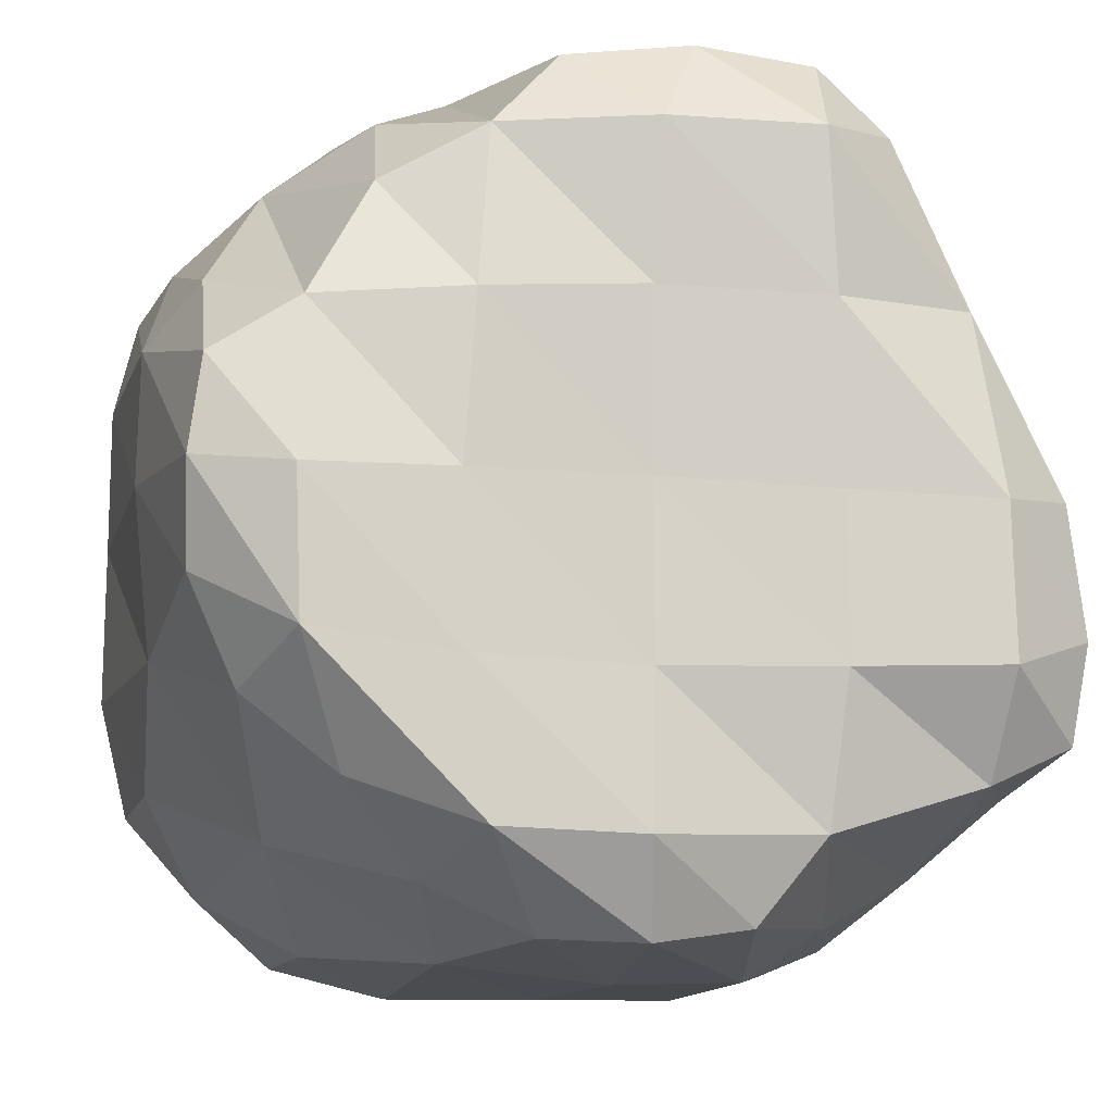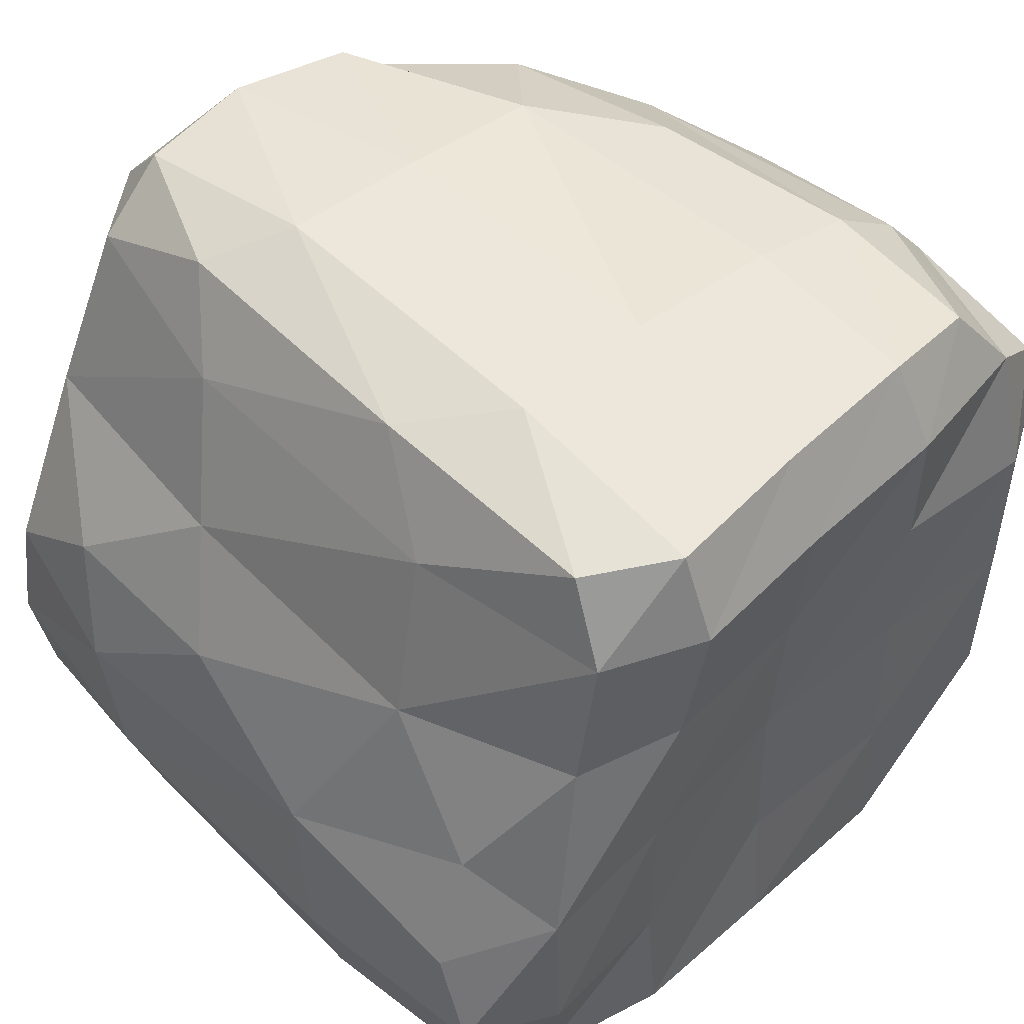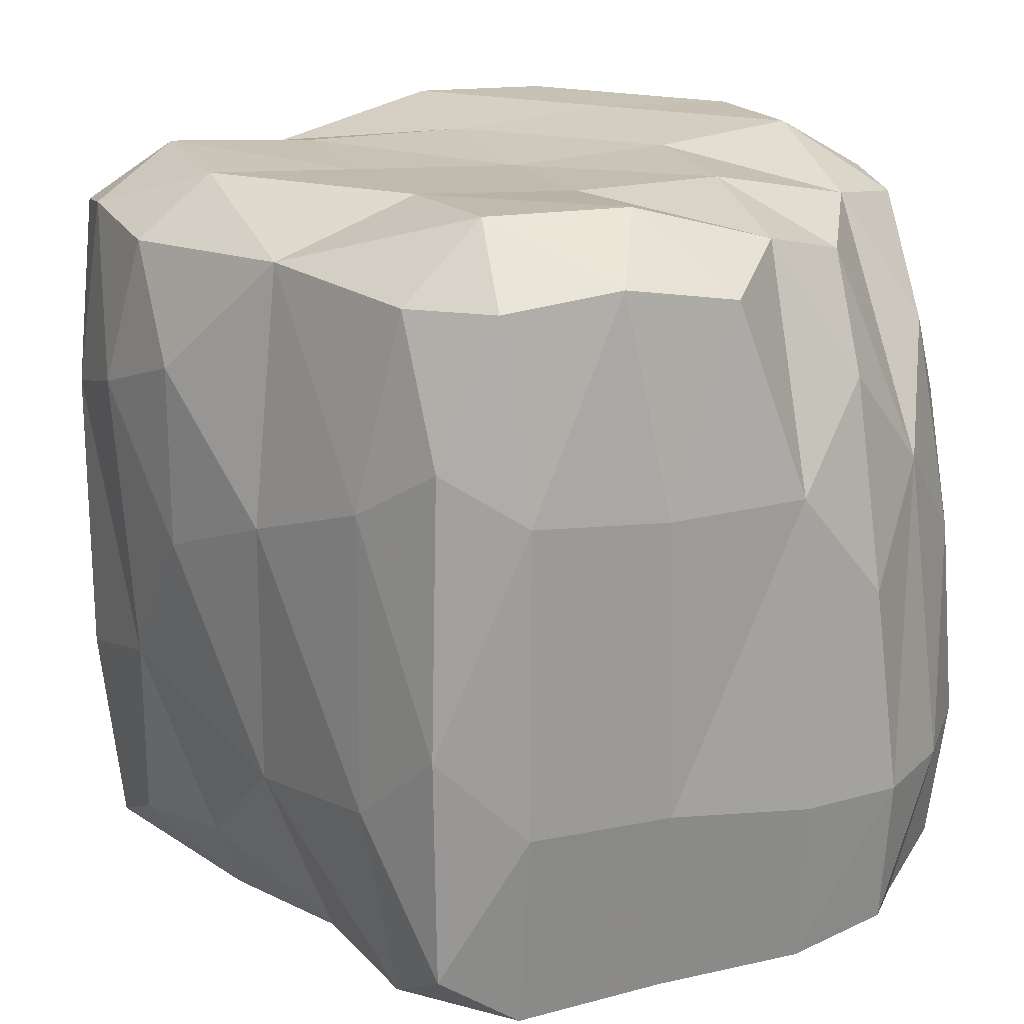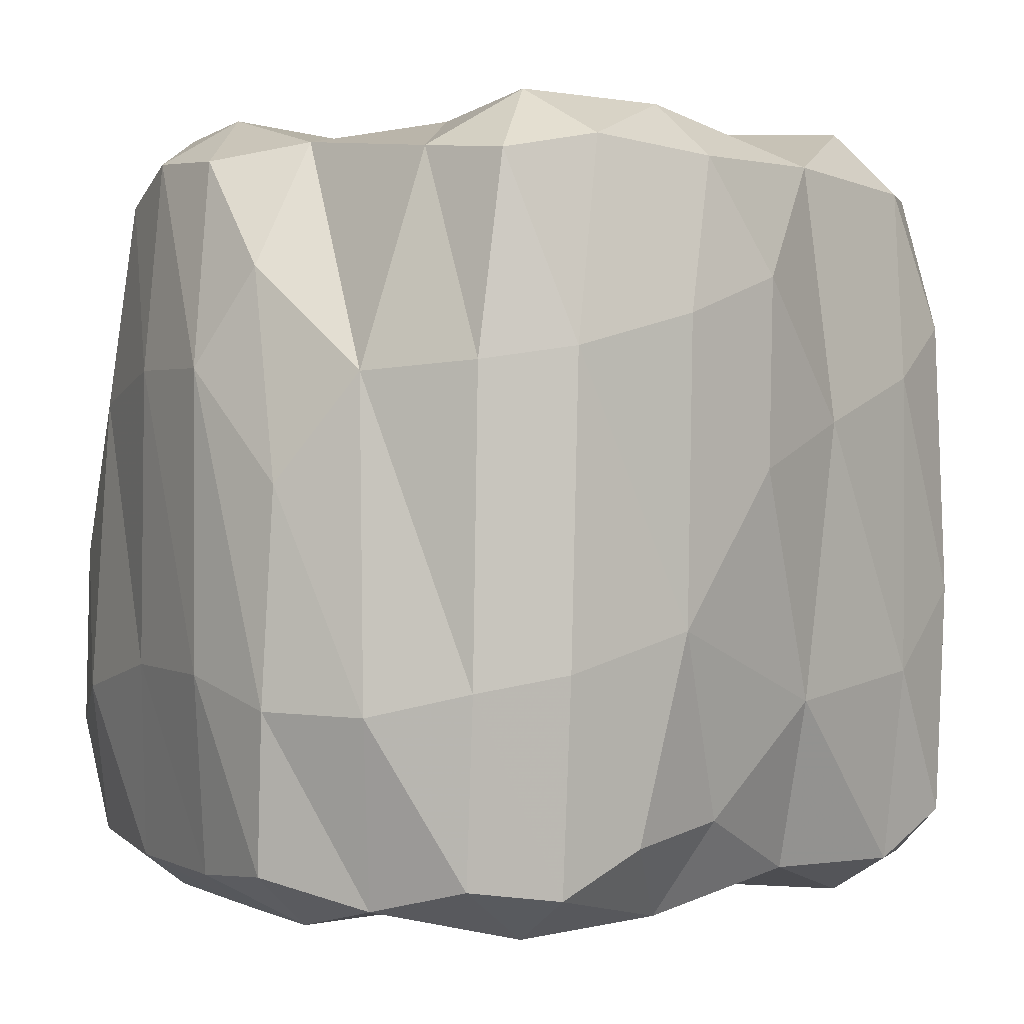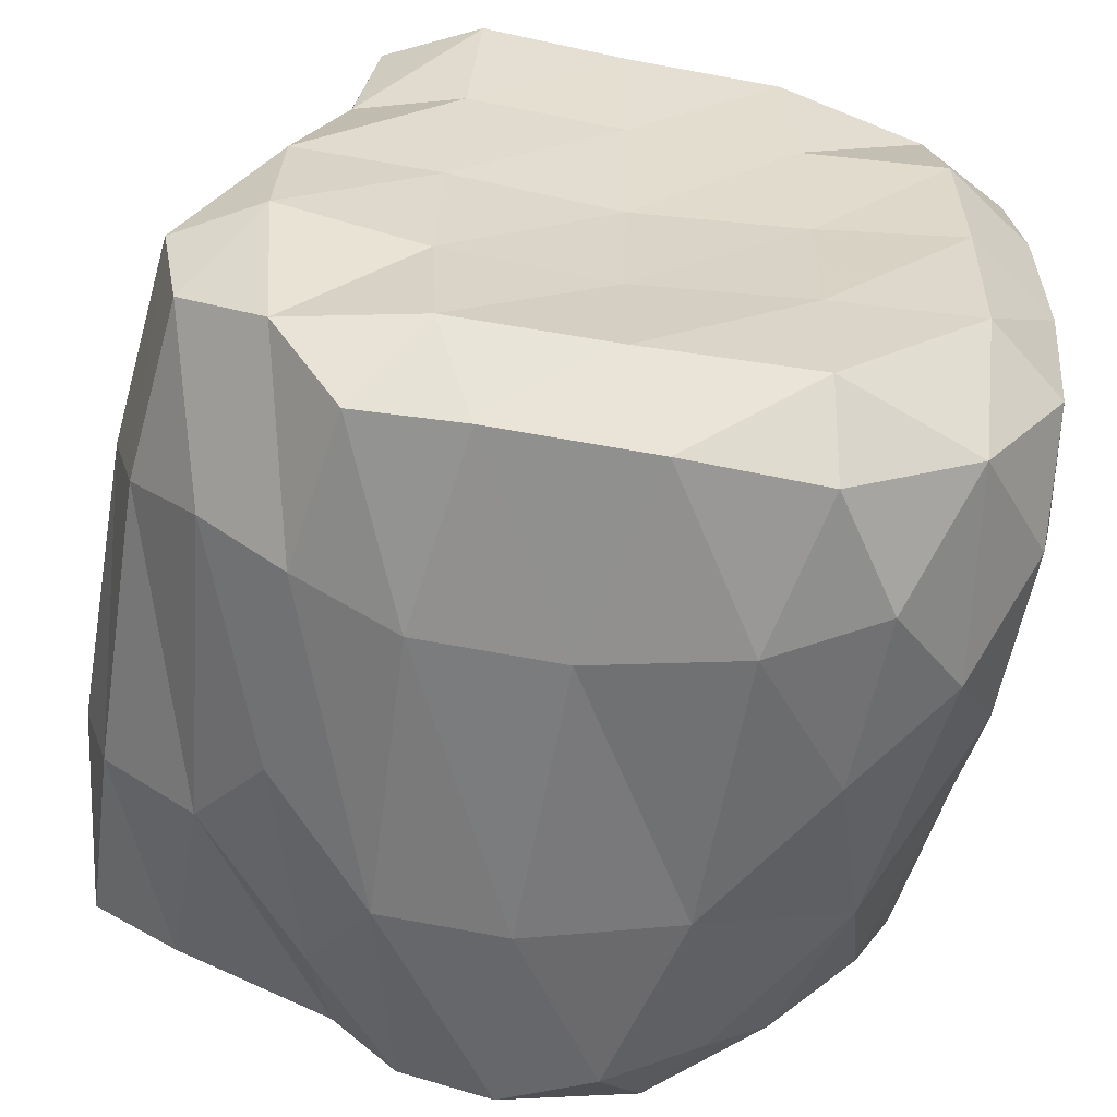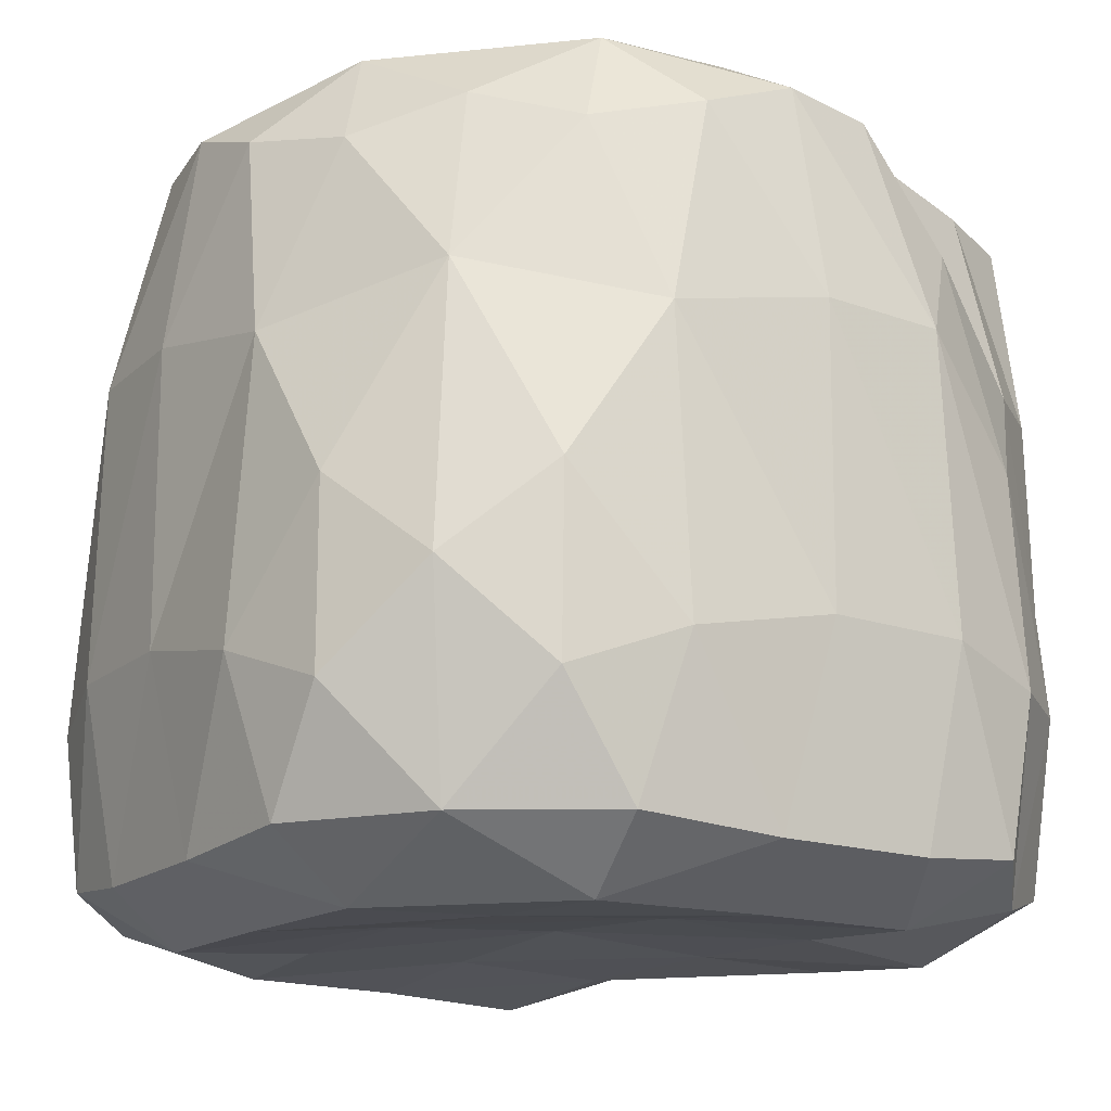
<metadata>
{"format":"obj","ext":"obj","renderer":"f3d","projection":"perspective","resolution":1024,"background":"white","views":[{"elev":-11.2,"azim":-13.2,"up":"+Y"},{"elev":51.5,"azim":136.5,"up":"+Y"},{"elev":19.9,"azim":159.1,"up":"+Z"},{"elev":-0.2,"azim":62.0,"up":"+Z"},{"elev":-59.0,"azim":170.3,"up":"+Y"},{"elev":-15.9,"azim":-32.7,"up":"+Z"}]}
</metadata>
<code>
v 89.64 81.51 16.96
v 81.36 82 9.975
v 81.26 83.49 9.853
v 81.28 85.16 9.834
v 81.39 86.27 9.936
v 89.64 83.83 17.02
v 82.27 80.58 9.966
v 82.21 82.12 9.314
v 82.16 83.93 9.321
v 82.18 85.6 9.321
v 82.23 86.99 9.661
v 82.84 87.85 9.918
v 83.69 79.68 9.975
v 83.81 80.52 9.315
v 83.77 82.09 9.373
v 83.71 83.9 9.487
v 83.72 85.66 9.439
v 83.84 87.19 9.352
v 83.93 88.08 9.779
v 85.17 79.57 9.854
v 85.61 80.47 9.322
v 85.59 82.02 9.487
v 85.52 83.83 9.583
v 85.49 85.63 9.478
v 85.49 87.18 9.314
v 85.49 88.05 9.727
v 86.85 79.59 9.834
v 87.29 80.49 9.319
v 87.35 82.03 9.417
v 87.29 83.78 9.452
v 87.15 85.57 9.391
v 87.04 87.14 9.219
v 87.04 88.02 9.604
v 87.96 79.7 9.93
v 88.68 80.56 9.628
v 88.85 82.13 9.267
v 88.79 83.68 9.387
v 88.26 85.58 9.702
v 88.04 87.11 9.687
v 87.88 87.94 10.17
v 89.54 81.18 9.877
v 89.73 82.11 9.755
v 89.66 83.02 10.2
v 81.36 81.23 11.15
v 81.04 82.39 11.59
v 81.03 83.96 11.91
v 81.04 85.46 11.87
v 81.31 86.52 11.57
v 82.92 79.67 11.15
v 82 80.31 12.16
v 81.98 87.37 11.5
v 82.83 88.03 11.51
v 84.08 79.35 11.59
v 83.95 88.27 11.57
v 85.65 79.35 11.91
v 85.5 88.26 11.74
v 87.14 79.36 11.87
v 87.02 88.27 11.75
v 88.21 79.64 11.56
v 89.07 80.32 11.53
v 89.17 84.18 10.36
v 88.94 85.46 11.52
v 88.4 87.11 11.77
v 87.94 88.02 12.64
v 89.74 81.14 11.77
v 89.96 82.08 11.94
v 89.77 83.5 12.32
v 89.59 84.57 13.92
v 81.39 81.28 13.05
v 81.24 82.36 14.68
v 81.05 84 14.97
v 81.08 85.33 14.93
v 81.47 86.46 13.73
v 82.96 79.7 13.05
v 82.31 80.62 15.08
v 81.86 81.83 16.6
v 81.55 85.8 15.9
v 82.22 87.03 14.77
v 83.08 87.95 13.73
v 84.05 79.56 14.68
v 83.52 80.17 16.6
v 83.16 87.46 15.89
v 84.03 88.08 14.89
v 85.68 79.36 14.97
v 85.57 88.26 14.91
v 87.01 79.4 14.93
v 87.51 79.86 15.93
v 87.01 88.27 15.02
v 88.16 79.78 13.76
v 88.76 80.43 14.84
v 89.01 85.77 14.43
v 88.39 87.12 14.96
v 87.85 87.96 15.56
v 89.7 81.21 14.93
v 89.98 82.15 15.07
v 89.95 83.44 15.43
v 89.6 84.61 15.86
v 81.37 82.86 16.8
v 81.31 83.84 17.16
v 81.45 84.8 17.08
v 82.75 81.06 16.98
v 82.27 82.27 17.67
v 82.21 83.71 17.71
v 82.32 85.34 17.25
v 82.98 86.54 16.98
v 84.54 79.68 16.8
v 83.96 80.58 17.67
v 83.75 82.08 17.69
v 83.71 83.76 17.56
v 83.83 85.43 17.56
v 84 87.08 17.3
v 84.73 87.91 16.95
v 85.51 79.63 17.16
v 85.39 80.54 17.7
v 85.46 82.05 17.54
v 85.47 83.79 17.47
v 85.46 85.55 17.57
v 85.53 87.11 17.75
v 85.98 88.02 17.19
v 86.49 79.77 17.08
v 87.15 80.61 17.26
v 87.27 82.1 17.55
v 87.27 83.74 17.56
v 87.19 85.53 17.67
v 87.08 87.13 17.78
v 87.22 87.97 17.05
v 88.78 81.11 17.05
v 88.84 82.16 17.67
v 88.82 83.71 17.64
v 88.69 85.61 17.13
v 87.96 87.32 17.02
v 89.76 82.48 17.14
f 14 13 7
f 7 13 49
f 21 20 14
f 13 14 20
f 28 27 21
f 20 21 27
f 35 34 28
f 27 28 34
f 8 7 2
f 2 7 44
f 15 14 8
f 7 8 14
f 22 21 15
f 14 15 21
f 29 28 22
f 21 22 28
f 36 35 29
f 28 29 35
f 42 41 36
f 35 36 41
f 9 8 3
f 2 3 8
f 16 15 9
f 8 9 15
f 23 22 16
f 15 16 22
f 30 29 23
f 22 23 29
f 37 36 30
f 29 30 36
f 43 42 37
f 36 37 42
f 10 9 4
f 3 4 9
f 17 16 10
f 9 10 16
f 24 23 17
f 16 17 23
f 31 30 24
f 23 24 30
f 38 37 31
f 30 31 37
f 11 10 5
f 4 5 10
f 18 17 11
f 10 11 17
f 25 24 18
f 17 18 24
f 32 31 25
f 24 25 31
f 39 38 32
f 31 32 38
f 19 18 12
f 11 12 18
f 26 25 19
f 18 19 25
f 33 32 26
f 25 26 32
f 40 39 33
f 32 33 39
f 53 49 13
f 125 131 126
f 55 53 20
f 13 20 53
f 57 55 27
f 20 27 55
f 59 57 34
f 27 34 57
f 50 7 49
f 92 93 131
f 50 44 7
f 88 126 93
f 60 59 35
f 34 35 59
f 65 60 41
f 35 41 60
f 45 2 44
f 126 131 93
f 66 65 42
f 41 42 65
f 46 3 45
f 2 45 3
f 67 66 43
f 42 43 66
f 67 43 61
f 37 61 43
f 47 4 46
f 3 46 4
f 62 61 38
f 37 38 61
f 68 67 62
f 61 62 67
f 48 5 47
f 4 47 5
f 51 11 48
f 5 48 11
f 63 62 39
f 38 39 62
f 52 12 51
f 11 51 12
f 54 19 52
f 12 52 19
f 56 26 54
f 19 54 26
f 58 33 56
f 26 56 33
f 64 63 40
f 39 40 63
f 64 40 58
f 33 58 40
f 80 74 53
f 49 53 74
f 84 80 55
f 53 55 80
f 86 84 57
f 55 57 84
f 89 86 59
f 57 59 86
f 75 50 74
f 49 74 50
f 75 69 50
f 44 50 69
f 81 75 80
f 74 80 75
f 90 89 60
f 59 60 89
f 90 87 89
f 86 89 87
f 94 90 65
f 60 65 90
f 70 45 69
f 44 69 45
f 76 70 75
f 69 75 70
f 95 94 66
f 65 66 94
f 71 46 70
f 45 70 46
f 96 95 67
f 66 67 95
f 72 47 71
f 46 71 47
f 97 96 68
f 67 68 96
f 97 68 91
f 62 91 68
f 73 48 72
f 47 72 48
f 78 73 77
f 72 77 73
f 78 51 73
f 48 73 51
f 92 91 63
f 62 63 91
f 79 52 78
f 51 78 52
f 83 79 82
f 78 82 79
f 83 54 79
f 52 79 54
f 85 56 83
f 54 83 56
f 88 58 85
f 56 85 58
f 93 92 64
f 63 64 92
f 93 64 88
f 58 88 64
f 113 106 84
f 80 84 106
f 120 113 86
f 84 86 113
f 107 81 106
f 80 106 81
f 107 101 81
f 75 81 101
f 114 107 113
f 106 113 107
f 121 120 87
f 86 87 120
f 121 114 120
f 113 120 114
f 127 121 90
f 87 90 121
f 1 127 94
f 90 94 127
f 102 76 101
f 75 101 76
f 102 98 76
f 70 76 98
f 108 102 107
f 101 107 102
f 115 108 114
f 107 114 108
f 122 115 121
f 114 121 115
f 128 122 127
f 121 127 122
f 132 1 95
f 94 95 1
f 132 128 1
f 127 1 128
f 99 71 98
f 70 98 71
f 103 99 102
f 98 102 99
f 109 103 108
f 102 108 103
f 116 109 115
f 108 115 109
f 123 116 122
f 115 122 116
f 129 123 128
f 122 128 123
f 6 132 96
f 95 96 132
f 6 129 132
f 128 132 129
f 100 72 99
f 71 99 72
f 104 100 103
f 99 103 100
f 104 77 100
f 72 100 77
f 110 104 109
f 103 109 104
f 117 110 116
f 109 116 110
f 124 117 123
f 116 123 117
f 130 124 129
f 123 129 124
f 130 6 97
f 96 97 6
f 85 119 88
f 129 6 130
f 126 88 119
f 91 130 97
f 105 78 104
f 77 104 78
f 111 105 110
f 104 110 105
f 111 82 105
f 78 105 82
f 118 111 117
f 110 117 111
f 125 118 124
f 117 124 118
f 131 130 92
f 91 92 130
f 131 125 130
f 124 130 125
f 112 83 111
f 82 111 83
f 119 112 118
f 111 118 112
f 119 85 112
f 83 112 85
f 126 119 125
f 118 125 119

</code>
